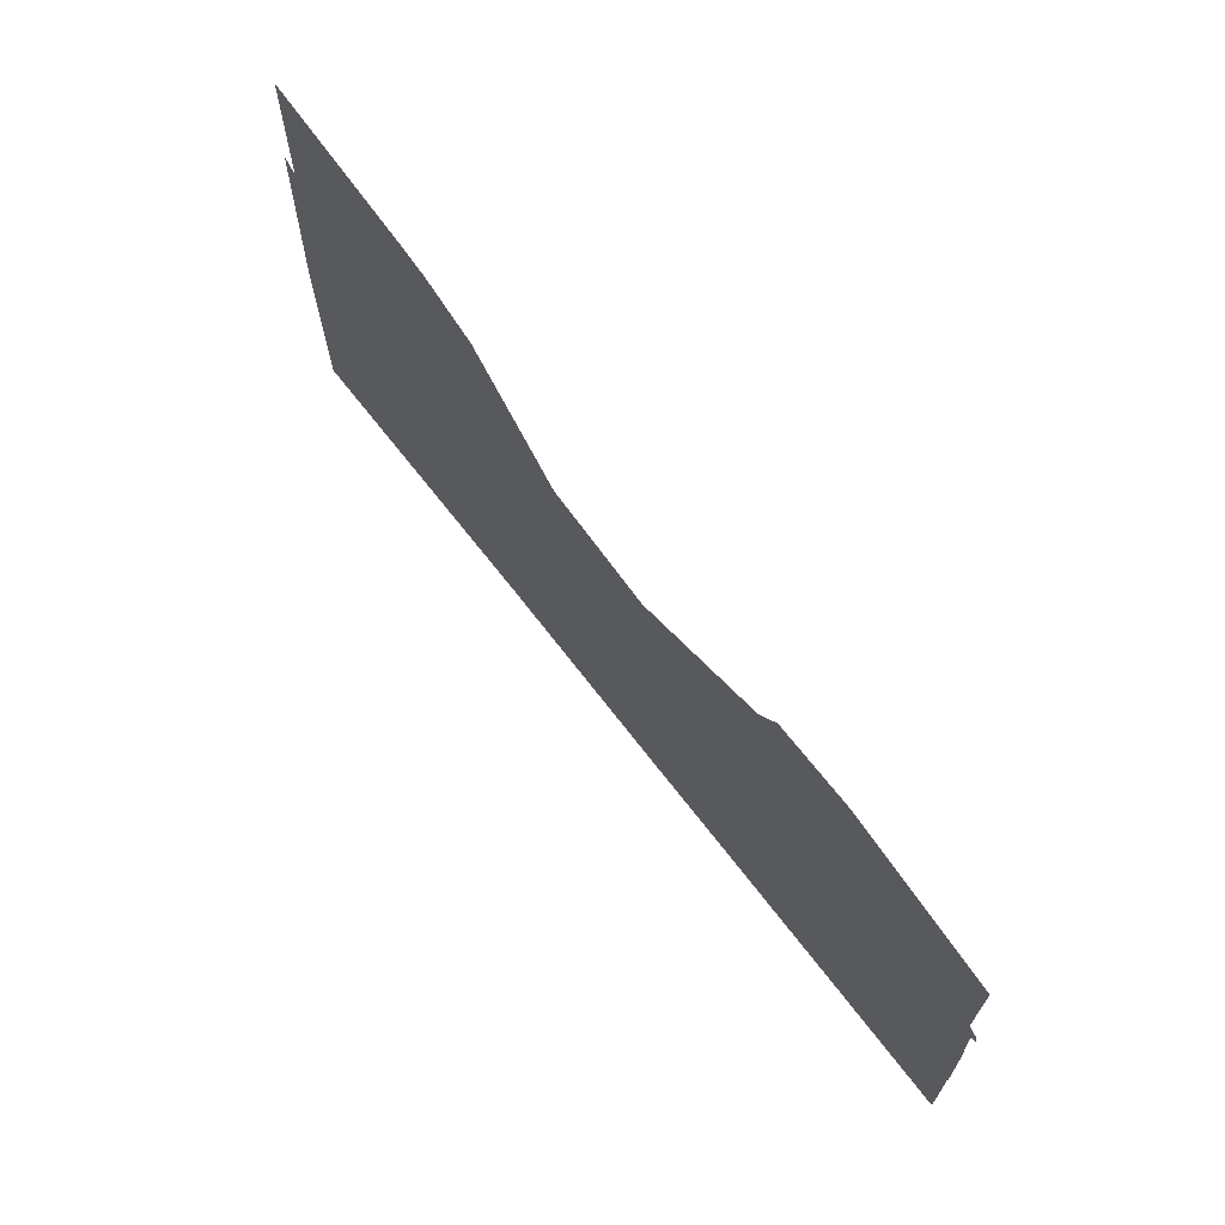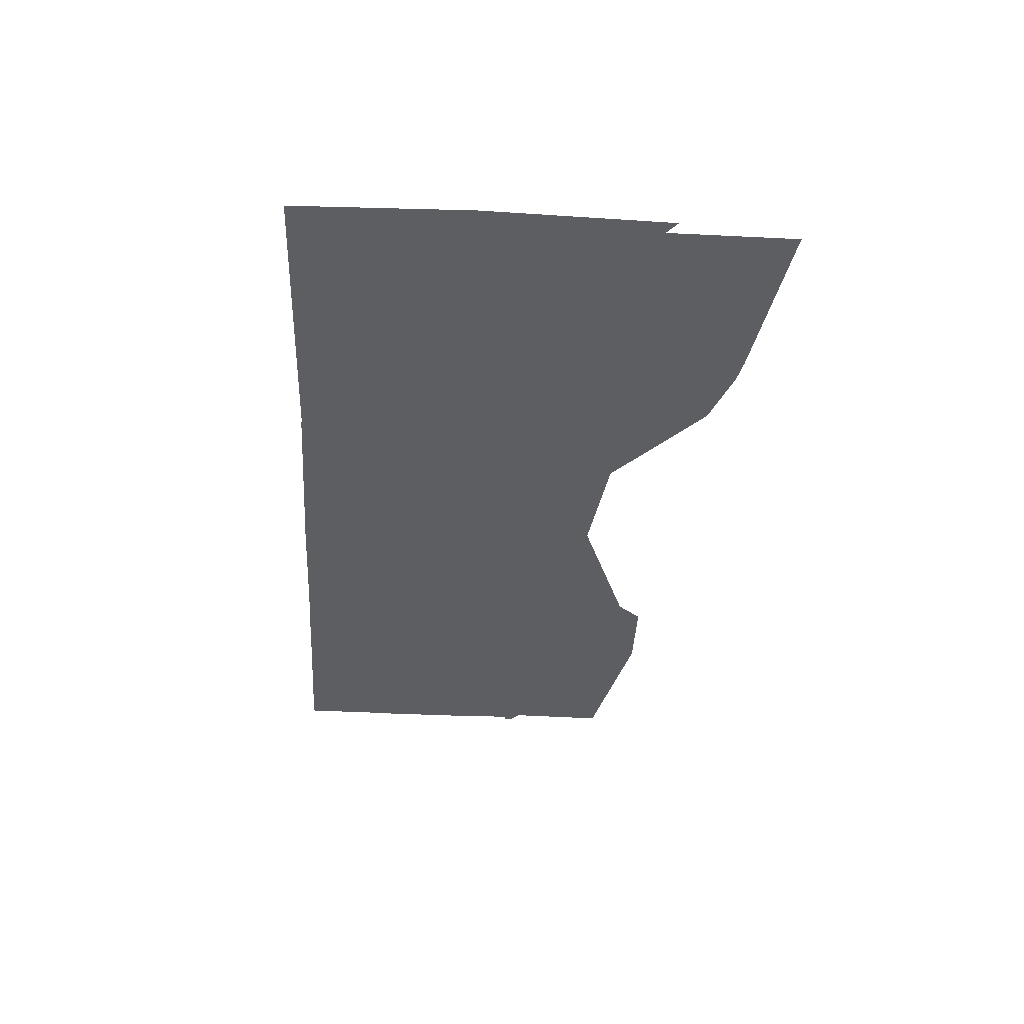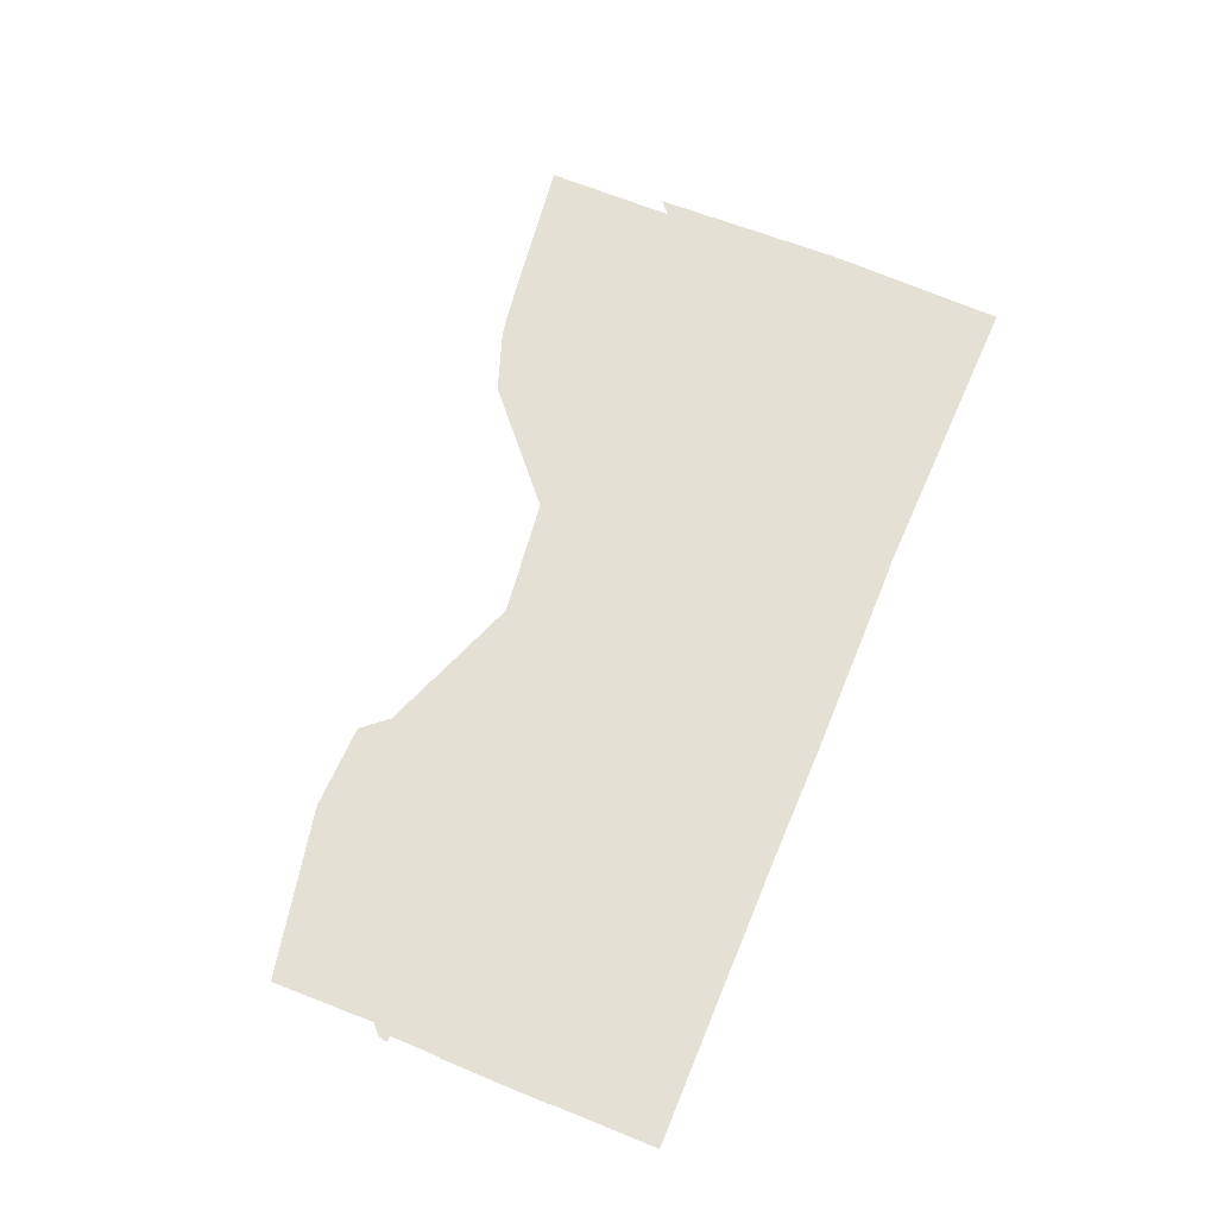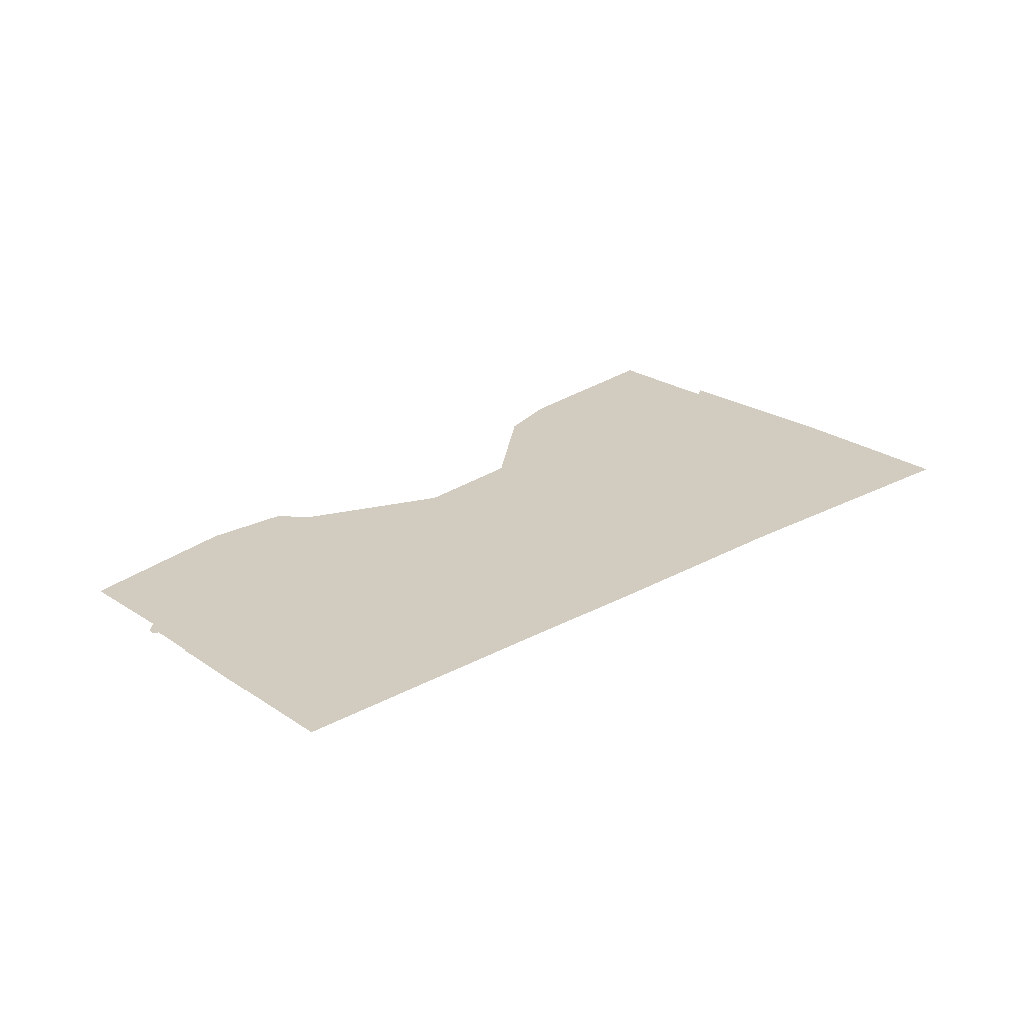
<metadata>
{"format":"obj","ext":"obj","renderer":"f3d","projection":"perspective","resolution":1024,"background":"white","views":[{"elev":67.1,"azim":-127.2,"up":"+Y"},{"elev":-37.3,"azim":86.0,"up":"+Z"},{"elev":65.6,"azim":-67.8,"up":"+Z"},{"elev":24.2,"azim":-42.4,"up":"+Z"}]}
</metadata>
<code>
g worldmap_ep03_mesh5
v 21.87 -266.2 0
v -370.1 -337.7 0
v -344.6 -415.9 0
v 16.86 -398.2 0
v 21.87 -266.2 0
v -344.6 -415.9 0
v 16.86 -398.2 0
v -344.6 -415.9 0
v -363.3 -523.2 0
v 12.23 -519.4 0
v 16.86 -398.2 0
v -363.3 -523.2 0
v -347.2 -596.8 0
v 13.05 -594.1 0
v 12.23 -519.4 0
v -347.2 -596.8 0
v 12.23 -519.4 0
v -363.3 -523.2 0
v -811.5 -413.3 0
v -817.2 -248.5 0
v -871.4 -269.3 0
v -811.5 -413.3 0
v -884 -424.9 0
v -810.6 -440.3 0
v -884 -424.9 0
v -811.5 -413.3 0
v -871.4 -269.3 0
v -884 -424.9 0
v -871.4 -269.3 0
v -1039 -299.9 0
v -730.3 -289.2 0
v -811.5 -413.3 0
v -725.5 -417.8 0
v -730.3 -289.2 0
v -817.2 -248.5 0
v -811.5 -413.3 0
v -730.3 -289.2 0
v -725.5 -417.8 0
v -548.1 -313.8 0
v -1039 -299.9 0
v -1040 -422.7 0
v -884 -424.9 0
v -339.1 -353.4 0
v -548.1 -313.8 0
v -576.6 -616.6 0
v -725.5 -417.8 0
v -811.5 -413.3 0
v -810.6 -440.3 0
v -724.6 -441.6 0
v -725.5 -417.8 0
v -810.6 -440.3 0
v -884 -424.9 0
v -1040 -422.7 0
v -1041 -507 0
v -810.6 -440.3 0
v -807.2 -614.6 0
v -724.6 -441.6 0
v -886.3 -508.2 0
v -884 -424.9 0
v -1041 -507 0
v -810.6 -440.3 0
v -884 -424.9 0
v -807.2 -614.6 0
v -339.1 -353.4 0
v -576.6 -616.6 0
v -337.7 -616.4 0
v -576.6 -616.6 0
v -548.1 -313.8 0
v -725.5 -417.8 0
v -724.6 -441.6 0
v -576.6 -616.6 0
v -725.5 -417.8 0
v -721.5 -614.7 0
v -576.6 -616.6 0
v -724.6 -441.6 0
v -807.2 -614.6 0
v -721.5 -614.7 0
v -724.6 -441.6 0
v -884 -424.9 0
v -886.3 -508.2 0
v -807.2 -614.6 0
v -886.5 -614 0
v -807.2 -614.6 0
v -886.3 -508.2 0
v -886.3 -508.2 0
v -1041 -507 0
v -1041 -613.7 0
v -886.5 -614 0
v -886.3 -508.2 0
v -1041 -613.7 0
v -196.1 -427.6 0
v -196.2 -353.1 0
v -167.9 -336.4 0
v -196.1 -427.6 0
v -167.9 -336.4 0
v -169.7 -421.2 0
v -197.4 -467.5 0
v -196.1 -427.6 0
v -169.7 -421.2 0
v -197.4 -467.5 0
v -169.7 -421.2 0
v -171.4 -463 0
v -199.7 -619.9 0
v -197.4 -467.5 0
v -171.4 -463 0
v -199.7 -619.9 0
v -171.4 -463 0
v -174.1 -616.4 0
v -292.4 -483.7 0
v -292.6 -408.7 0
v -264.2 -392 0
v -292.4 -483.7 0
v -264.2 -392 0
v -266 -479.1 0
v -294.3 -518.2 0
v -292.4 -483.7 0
v -266 -479.1 0
v -294.3 -518.2 0
v -266 -479.1 0
v -268.4 -513.7 0
v -295.8 -611.8 0
v -294.3 -518.2 0
v -268.4 -513.7 0
v -295.8 -611.8 0
v -268.4 -513.7 0
v -270.3 -608.2 0
v -797.9 -355.3 0
v -797.7 -243.2 0
v -825.9 -226.6 0
v -797.9 -355.3 0
v -825.9 -226.6 0
v -823.4 -351.7 0
v -484.1 -415.5 0
v -480.5 -343.6 0
v -497.9 -334.3 0
v -484.1 -415.5 0
v -497.9 -334.3 0
v -499.9 -409.2 0
v -211 -441.3 0
v -204.9 -364.8 0
v -187.6 -359.2 0
v -211 -441.3 0
v -187.6 -359.2 0
v -194.5 -434.8 0
v -870.8 -312.4 0
v -1041 -370.6 0
v -874 -506.6 0
v -874 -506.6 0
v -806.1 -310.2 0
v -870.8 -312.4 0
v -1042 -492.9 0
v -874 -506.6 0
v -1041 -370.6 0
v -874 -506.6 0
v -656.1 -524.5 0
v -806.1 -310.2 0
v -656.1 -524.5 0
v -633.1 -311.4 0
v -806.1 -310.2 0
v -656.1 -524.5 0
v -623.7 -461.3 0
v -633.1 -311.4 0
v -784.5 -334 0
v -784.5 -256.9 0
v -801.9 -251.2 0
v -784.5 -334 0
v -801.9 -251.2 0
v -801 -327.6 0
v -114 -389.1 0
v -114.6 -297.6 0
v -147.3 -297.6 0
v -146.7 -389.1 0
v -428.8 -444.1 0
v -236.3 -459.9 0
v -102.5 -383.7 0
v -175.9 -275 0
v -428.8 -444.1 0
v -102.5 -383.7 0
v 26.58 -308.7 0
v -175.9 -275 0
v -102.5 -383.7 0
v 27.47 -224.5 0
v -175.9 -275 0
v 26.58 -308.7 0
v -356.4 -368.3 0
v -428.8 -444.1 0
v -175.9 -275 0
v -202.1 -276.8 0
v -356.4 -368.3 0
v -175.9 -275 0
v -202.1 -276.8 0
v -175.9 -275 0
v 27.47 -224.5 0
v -956.8 -220.4 0
v -1046 -312.1 0
v -975.2 -331 0
v -1044 -302.2 0
v -1046 -312.1 0
v -956.8 -220.4 0
v -755.1 -236.1 0
v -837.5 -225.5 0
v -975.2 -331 0
v -837.4 -306.2 0
v -755.1 -236.1 0
v -975.2 -331 0
v -956.8 -220.4 0
v -975.2 -331 0
v -837.5 -225.5 0
v -837.4 -306.2 0
v -605.6 -381.6 0
v -755.1 -236.1 0
v -727.7 -455.2 0
v -911.5 -589.1 0
v -637 -592.9 0
v -727.7 -455.2 0
v -637 -592.9 0
v -702.6 -442.9 0
v -766.4 -400.2 0
v -727.7 -455.2 0
v -702.6 -442.9 0
v -766.4 -400.2 0
v -702.6 -442.9 0
v -718.4 -416.5 0
v -766.4 -400.2 0
v -718.4 -416.5 0
v -713.1 -399.9 0
v -766.4 -400.2 0
v -936.5 -499.7 0
v -939 -545 0
v -766.4 -400.2 0
v -911.5 -589.1 0
v -727.7 -455.2 0
v -936.5 -499.7 0
v -766.4 -400.2 0
v -909.2 -425.1 0
v -909.2 -425.1 0
v -766.4 -400.2 0
v -877.5 -369.3 0
v -877.5 -369.3 0
v -766.4 -400.2 0
v -860.9 -347.9 0
v -860.9 -347.9 0
v -766.4 -400.2 0
v -837.3 -332.3 0
v -837.3 -332.3 0
v -766.4 -400.2 0
v -805.6 -323.7 0
v -805.6 -323.7 0
v -766.4 -400.2 0
v -793 -326.7 0
v -793 -326.7 0
v -766.4 -400.2 0
v -773.4 -333.8 0
v -773.4 -333.8 0
v -766.4 -400.2 0
v -760.3 -349.7 0
v -760.3 -349.7 0
v -766.4 -400.2 0
v -753.8 -352.7 0
v -753.8 -352.7 0
v -766.4 -400.2 0
v -751 -359.3 0
v -751 -359.3 0
v -766.4 -400.2 0
v -746 -365.6 0
v -746 -365.6 0
v -766.4 -400.2 0
v -737.8 -366.9 0
v -737.8 -366.9 0
v -766.4 -400.2 0
v -727 -360.5 0
v -727 -360.5 0
v -766.4 -400.2 0
v -719.5 -359.3 0
v -719.5 -359.3 0
v -766.4 -400.2 0
v -712.7 -354.2 0
v -712.7 -354.2 0
v -766.4 -400.2 0
v -706.2 -354.6 0
v -706.2 -354.6 0
v -766.4 -400.2 0
v -692.8 -351.8 0
v -766.4 -400.2 0
v -650.2 -346.5 0
v -692.8 -351.8 0
v -701.3 -306.3 0
v -692.8 -351.8 0
v -650.2 -346.5 0
v -693.9 -343.2 0
v -692.8 -351.8 0
v -701.3 -306.3 0
v -696.5 -331.8 0
v -693.9 -343.2 0
v -701.3 -306.3 0
v -705.1 -323.2 0
v -696.5 -331.8 0
v -701.3 -306.3 0
v -569.1 -340.3 0
v -766.4 -400.2 0
v -713.1 -399.9 0
v -650.2 -346.5 0
v -766.4 -400.2 0
v -569.1 -340.3 0
v -766.4 -400.2 0
v -939 -545 0
v -911.5 -589.1 0
v -248.1 -270.3 0
v -281.3 -433.3 0
v -247.8 -411.6 0
v -248.1 -270.3 0
v -247.8 -411.6 0
v -194.7 -375.2 0
v -248.1 -270.3 0
v -194.7 -375.2 0
v -168.6 -364.9 0
v -248.1 -270.3 0
v -168.6 -364.9 0
v -166.3 -360.6 0
v -248.1 -270.3 0
v -166.3 -360.6 0
v -164.1 -353.1 0
v -248.1 -270.3 0
v -164.1 -353.1 0
v -176.4 -335.9 0
v -248.1 -270.3 0
v -176.4 -335.9 0
v -168.4 -322.3 0
v -550.7 -335.3 0
v -654.3 -245.2 0
v -650.2 -346.5 0
v -326.4 -432.1 0
v -281.3 -433.3 0
v -248.1 -270.3 0
v -468.2 -365.3 0
v -326.4 -432.1 0
v -248.1 -270.3 0
v -654.3 -245.2 0
v -504.8 -342.4 0
v -468.2 -365.3 0
v -654.3 -245.2 0
v -550.7 -335.3 0
v -504.8 -342.4 0
v -550.7 -335.3 0
v -650.2 -346.5 0
v -569.1 -340.3 0
v -654.3 -245.2 0
v -468.2 -365.3 0
v -248.1 -270.3 0
v -701.3 -306.3 0
v -650.2 -346.5 0
v -654.3 -245.2 0
v -714.7 -323.8 0
v -705.1 -323.2 0
v -701.3 -306.3 0
v -701.3 -306.3 0
v -733.3 -314.2 0
v -714.7 -323.8 0
v -701.3 -306.3 0
v -742.5 -314.6 0
v -733.3 -314.2 0
v -701.3 -306.3 0
v -748.5 -307.6 0
v -742.5 -314.6 0
v -701.3 -306.3 0
v -746.8 -296.3 0
v -748.5 -307.6 0
v -746.8 -296.3 0
v -654.3 -245.2 0
v -749.9 -290 0
v -746.8 -296.3 0
v -654.3 -245.2 0
v -759.4 -283 0
v -749.9 -290 0
v -654.3 -245.2 0
v -766.2 -280.4 0
v -759.4 -283 0
v -654.3 -245.2 0
v -775.2 -279.8 0
v -766.2 -280.4 0
v -654.3 -245.2 0
v -786.9 -275.2 0
v -775.2 -279.8 0
v -654.3 -245.2 0
v -793.3 -270.5 0
v -786.9 -275.2 0
v -654.3 -245.2 0
v -802.8 -264.5 0
v -793.3 -270.5 0
v -654.3 -245.2 0
v -813.5 -261.5 0
v -802.8 -264.5 0
v -836.4 -190.6 0
v -813.5 -261.5 0
v -654.3 -245.2 0
v -836.4 -190.6 0
v -1034 -174.3 0
v -1032 -305.3 0
v -824.9 -254.4 0
v -813.5 -261.5 0
v -836.4 -190.6 0
v -838.6 -256.2 0
v -824.9 -254.4 0
v -836.4 -190.6 0
v -851.4 -270.7 0
v -838.6 -256.2 0
v -836.4 -190.6 0
v -873.2 -288 0
v -851.4 -270.7 0
v -836.4 -190.6 0
v -896.3 -293.5 0
v -873.2 -288 0
v -836.4 -190.6 0
v -926.3 -306.5 0
v -896.3 -293.5 0
v -836.4 -190.6 0
v -986.3 -307.8 0
v -926.3 -306.5 0
v -836.4 -190.6 0
v -836.4 -190.6 0
v -1032 -305.3 0
v -986.3 -307.8 0
v -841.1 -135.4 0
v -1034 -174.3 0
v -836.4 -190.6 0
v -718.5 -168 0
v -743 -138.3 0
v -836.4 -190.6 0
v -841.1 -135.4 0
v -836.4 -190.6 0
v -743 -138.3 0
v -548.7 -233.7 0
v -718.5 -168 0
v -654.3 -245.2 0
v -718.5 -168 0
v -836.4 -190.6 0
v -654.3 -245.2 0
v -654.3 -245.2 0
v -413.4 -216.6 0
v -548.7 -233.7 0
v -248.1 -270.3 0
v -413.4 -216.6 0
v -654.3 -245.2 0
v -289.8 -109.4 0
v -413.4 -216.6 0
v -248.1 -270.3 0
v -188.7 -79.3 0
v -218.3 -84.81 0
v -248.1 -270.3 0
v -289.8 -109.4 0
v -248.1 -270.3 0
v -218.3 -84.81 0
v -248.1 -270.3 0
v 18.56 -51.87 0
v -188.7 -79.3 0
v -248.1 -270.3 0
v -92.91 -295.4 0
v 17.19 -270.5 0
v -248.1 -270.3 0
v -101.1 -307.6 0
v -92.91 -295.4 0
v -248.1 -270.3 0
v -132.3 -314.8 0
v -101.1 -307.6 0
v -248.1 -270.3 0
v -159.3 -315.1 0
v -132.3 -314.8 0
v -248.1 -270.3 0
v -168.4 -322.3 0
v -159.3 -315.1 0
v -248.1 -270.3 0
v 17.19 -270.5 0
v 18.56 -51.87 0
v -378.5 -477.8 0
v -361.6 -615.1 0
v 29.02 -626.3 0
v -331.7 -478.3 0
v -378.5 -477.8 0
v 29.02 -626.3 0
v 29.02 -626.3 0
v -267.9 -453.1 0
v -331.7 -478.3 0
v 29.02 -626.3 0
v -115.5 -315 0
v -267.9 -453.1 0
v 29.02 -626.3 0
v 33.21 -191.5 0
v -115.5 -315 0
v 29.02 -626.3 0
v 36.6 -414 0
v 33.21 -191.5 0
v -594.1 -273.6 0
v -587.6 -264.6 0
v -600.5 -262.3 0
v -600.2 -273.5 0
v -600.5 -262.3 0
v -612.1 -268.6 0
v -594.1 -273.6 0
v -600.5 -262.3 0
v -600.2 -273.5 0
v -606.4 -284.4 0
v -600.2 -273.5 0
v -612.1 -268.6 0
v -611.9 -281.7 0
v -606.4 -284.4 0
v -612.1 -268.6 0
v -595.2 -284.1 0
v -594.1 -273.6 0
v -600.2 -273.5 0
v -582.6 -271.6 0
v -587.6 -264.6 0
v -594.1 -273.6 0
v -595.2 -284.1 0
v -582.6 -271.6 0
v -594.1 -273.6 0
v -595.2 -284.1 0
v -600.2 -273.5 0
v -606.4 -284.4 0
v -563.2 -372.5 0
v -466 -338.7 0
v -743 -359 0
v -624.2 -438.8 0
v -563.2 -372.5 0
v -743 -359 0
v -571.7 -464 0
v -563.2 -372.5 0
v -624.2 -438.8 0
v -571.7 -464 0
v -473.5 -555.7 0
v -466 -338.7 0
v -571.7 -464 0
v -466 -338.7 0
v -563.2 -372.5 0
v -624.2 -438.8 0
v -743 -359 0
v -712.3 -517.7 0
v -571.7 -464 0
v -624.2 -438.8 0
v -712.3 -517.7 0
v -473.5 -555.7 0
v -571.7 -464 0
v -712.3 -517.7 0
v -708.3 -444.1 0
v -708.6 -432 0
v -718.8 -435.5 0
v -708.3 -444.1 0
v -718.8 -435.5 0
v -720.2 -462.3 0
v -691.6 -456.4 0
v -702.9 -446.7 0
v -708.3 -444.1 0
v -720.2 -462.3 0
v -691.6 -456.4 0
v -708.3 -444.1 0
v -619.3 -491.8 0
v -691.6 -456.4 0
v -720.2 -462.3 0
v -604 -518.6 0
v -619.3 -491.8 0
v -720.2 -462.3 0
v -625.8 -591.9 0
v -604 -518.6 0
v -720.2 -462.3 0
v -625.8 -591.9 0
v -720.2 -462.3 0
v -751.3 -592.2 0
g worldmap_ep03_mesh5_0
f 3 2 1
f 6 5 4
f 9 8 7
f 12 11 10
f 15 14 13
f 18 17 16
f 21 20 19
f 24 23 22
f 27 26 25
f 30 29 28
f 33 32 31
f 36 35 34
f 39 38 37
f 42 41 40
f 45 44 43
f 48 47 46
f 51 50 49
f 54 53 52
f 57 56 55
f 60 59 58
f 63 62 61
f 66 65 64
f 69 68 67
f 72 71 70
f 75 74 73
f 78 77 76
f 81 80 79
f 84 83 82
f 87 86 85
f 90 89 88
f 93 92 91
f 96 95 94
f 99 98 97
f 102 101 100
f 105 104 103
f 108 107 106
f 111 110 109
f 114 113 112
f 117 116 115
f 120 119 118
f 123 122 121
f 126 125 124
f 129 128 127
f 132 131 130
f 135 134 133
f 138 137 136
f 141 140 139
f 144 143 142
f 147 146 145
f 150 149 148
f 153 152 151
f 156 155 154
f 159 158 157
f 162 161 160
f 165 164 163
f 168 167 166
f 171 170 169
f 172 171 169
f 175 174 173
f 178 177 176
f 181 180 179
f 184 183 182
f 187 186 185
f 190 189 188
f 193 192 191
f 196 195 194
f 199 198 197
f 202 201 200
f 205 204 203
f 208 207 206
f 211 210 209
f 214 213 212
f 217 216 215
f 220 219 218
f 223 222 221
f 226 225 224
f 229 228 227
f 232 231 230
f 235 234 233
f 238 237 236
f 241 240 239
f 244 243 242
f 247 246 245
f 250 249 248
f 253 252 251
f 256 255 254
f 259 258 257
f 262 261 260
f 265 264 263
f 268 267 266
f 271 270 269
f 274 273 272
f 277 276 275
f 280 279 278
f 283 282 281
f 286 285 284
f 289 288 287
f 292 291 290
f 295 294 293
f 298 297 296
f 301 300 299
f 304 303 302
f 307 306 305
f 310 309 308
f 313 312 311
f 316 315 314
f 319 318 317
f 322 321 320
f 325 324 323
f 328 327 326
f 331 330 329
f 334 333 332
f 337 336 335
f 340 339 338
f 343 342 341
f 346 345 344
f 349 348 347
f 352 351 350
f 355 354 353
f 358 357 356
f 361 360 359
f 364 363 362
f 367 366 365
f 350 368 352
f 371 370 369
f 374 373 372
f 377 376 375
f 380 379 378
f 383 382 381
f 386 385 384
f 389 388 387
f 392 391 390
f 395 394 393
f 398 397 396
f 401 400 399
f 404 403 402
f 407 406 405
f 410 409 408
f 413 412 411
f 416 415 414
f 419 418 417
f 422 421 420
f 425 424 423
f 428 427 426
f 431 430 429
f 434 433 432
f 437 436 435
f 440 439 438
f 443 442 441
f 446 445 444
f 449 448 447
f 452 451 450
f 455 454 453
f 458 457 456
f 461 460 459
f 464 463 462
f 467 466 465
f 470 469 468
f 473 472 471
f 476 475 474
f 479 478 477
f 482 481 480
f 485 484 483
f 488 487 486
f 491 490 489
f 494 493 492
f 497 496 495
f 500 499 498
f 503 502 501
f 506 505 504
f 509 508 507
f 512 511 510
f 515 514 513
f 518 517 516
f 521 520 519
f 524 523 522
f 527 526 525
f 530 529 528
f 533 532 531
f 536 535 534
f 539 538 537
f 542 541 540
f 545 544 543
f 548 547 546
f 551 550 549
f 554 553 552
f 557 556 555
f 560 559 558
f 563 562 561
f 566 565 564

</code>
